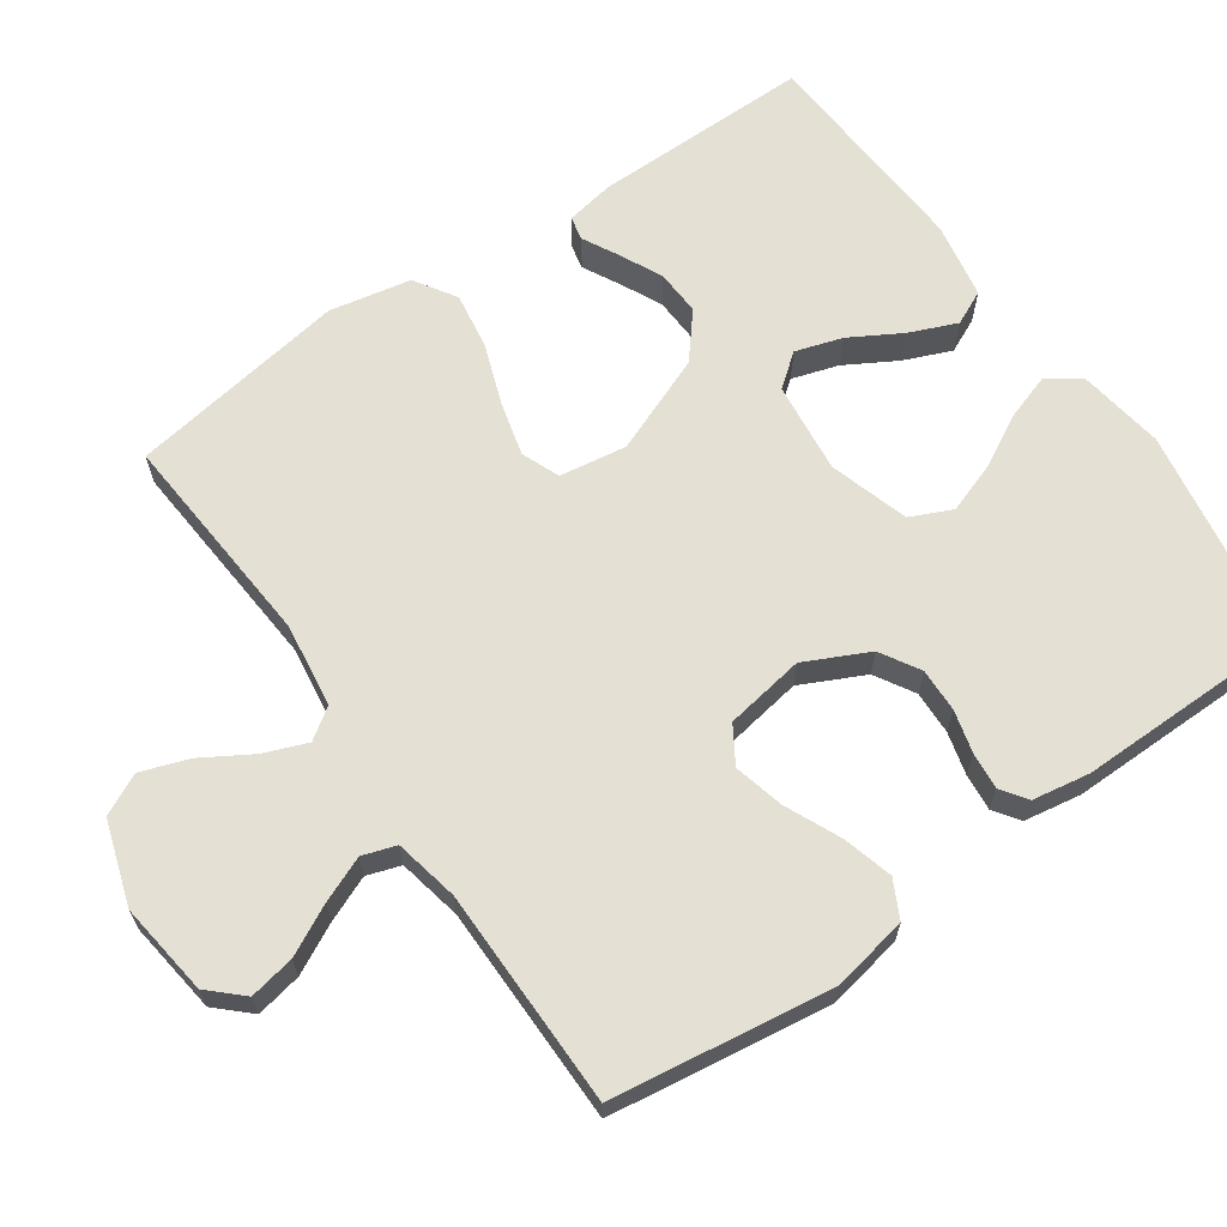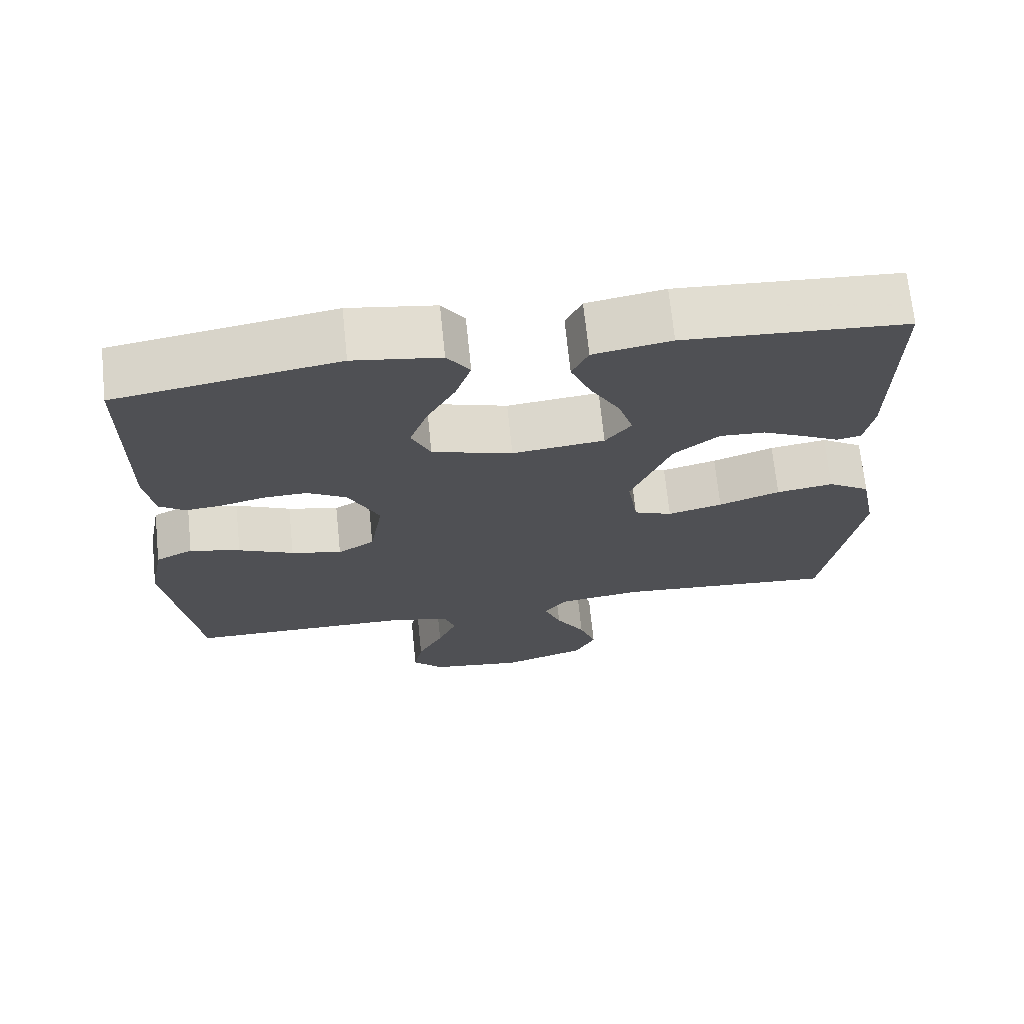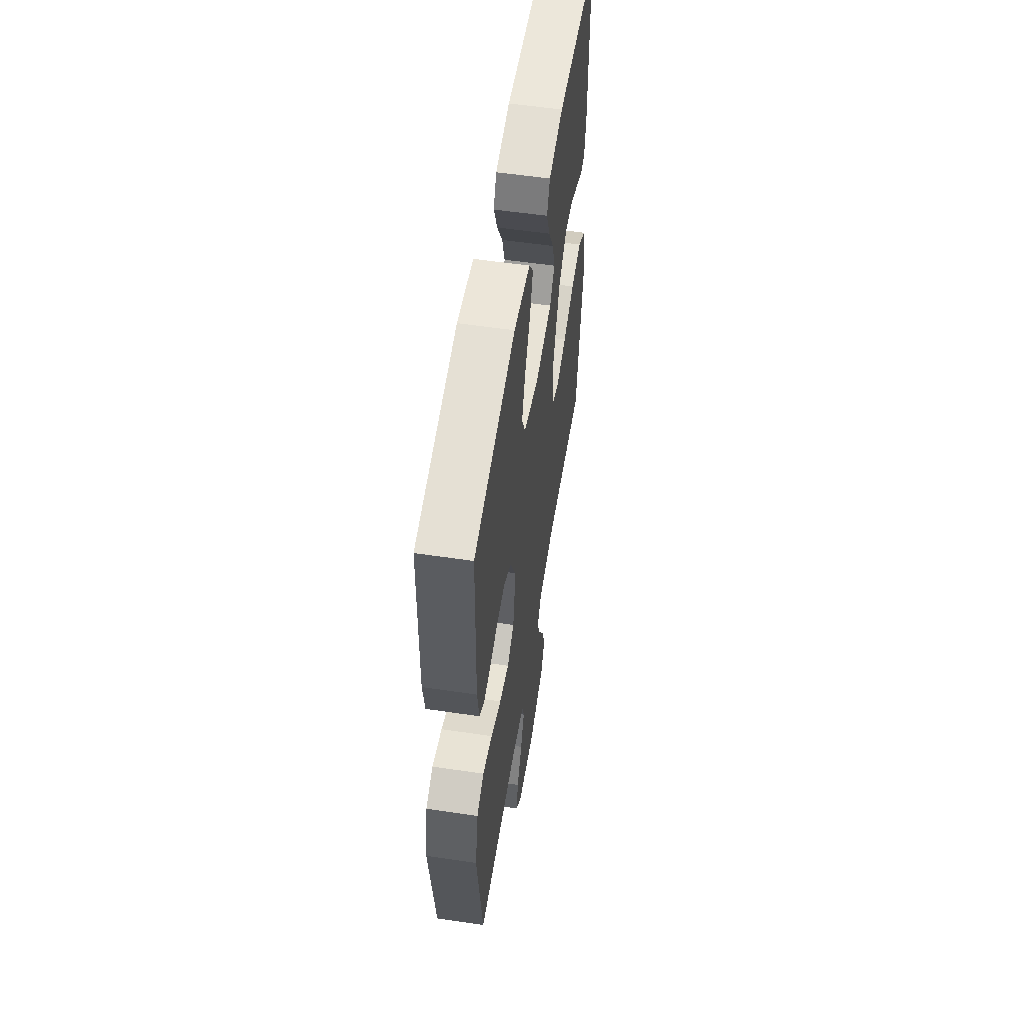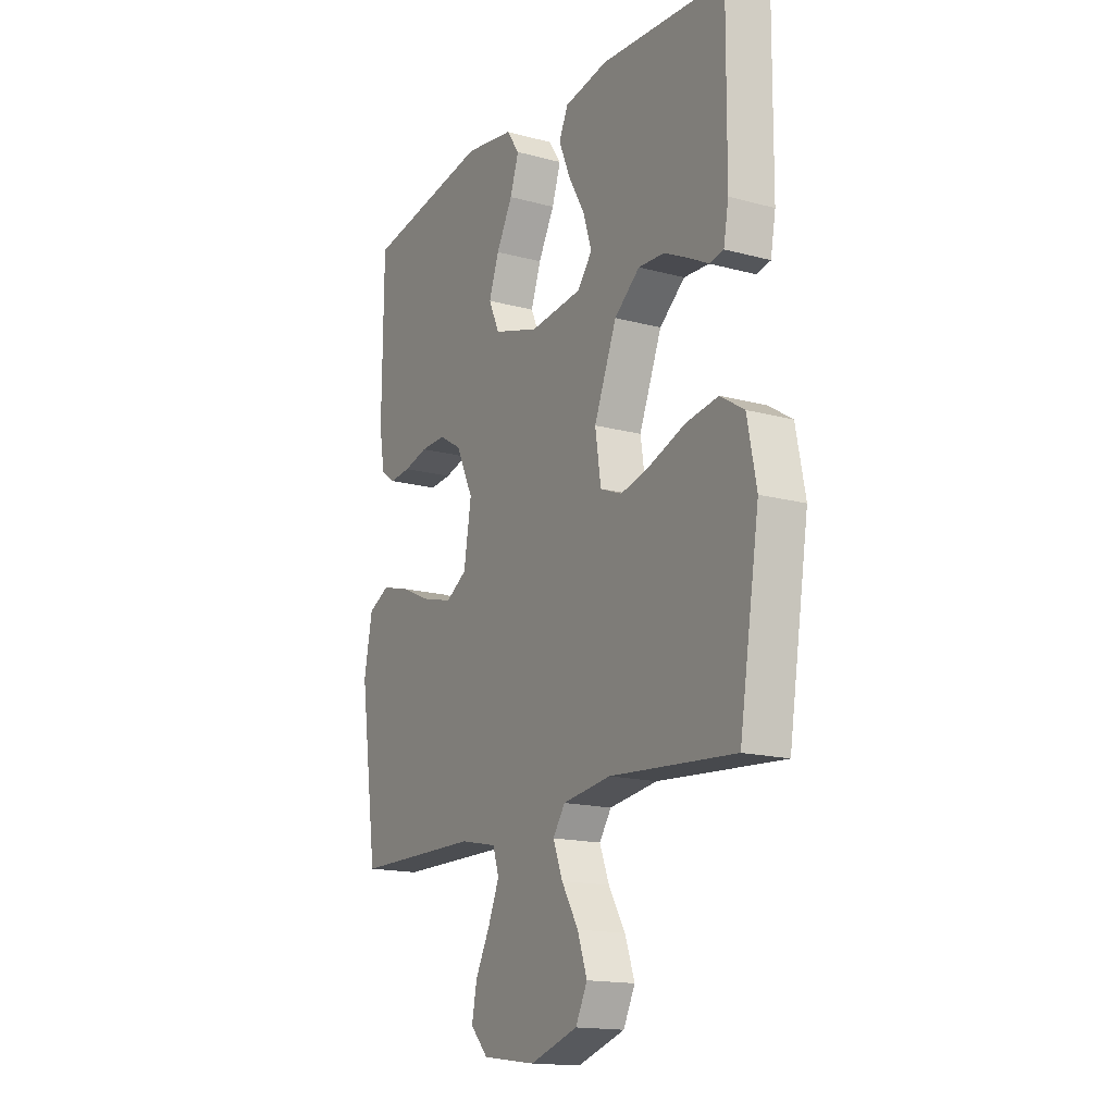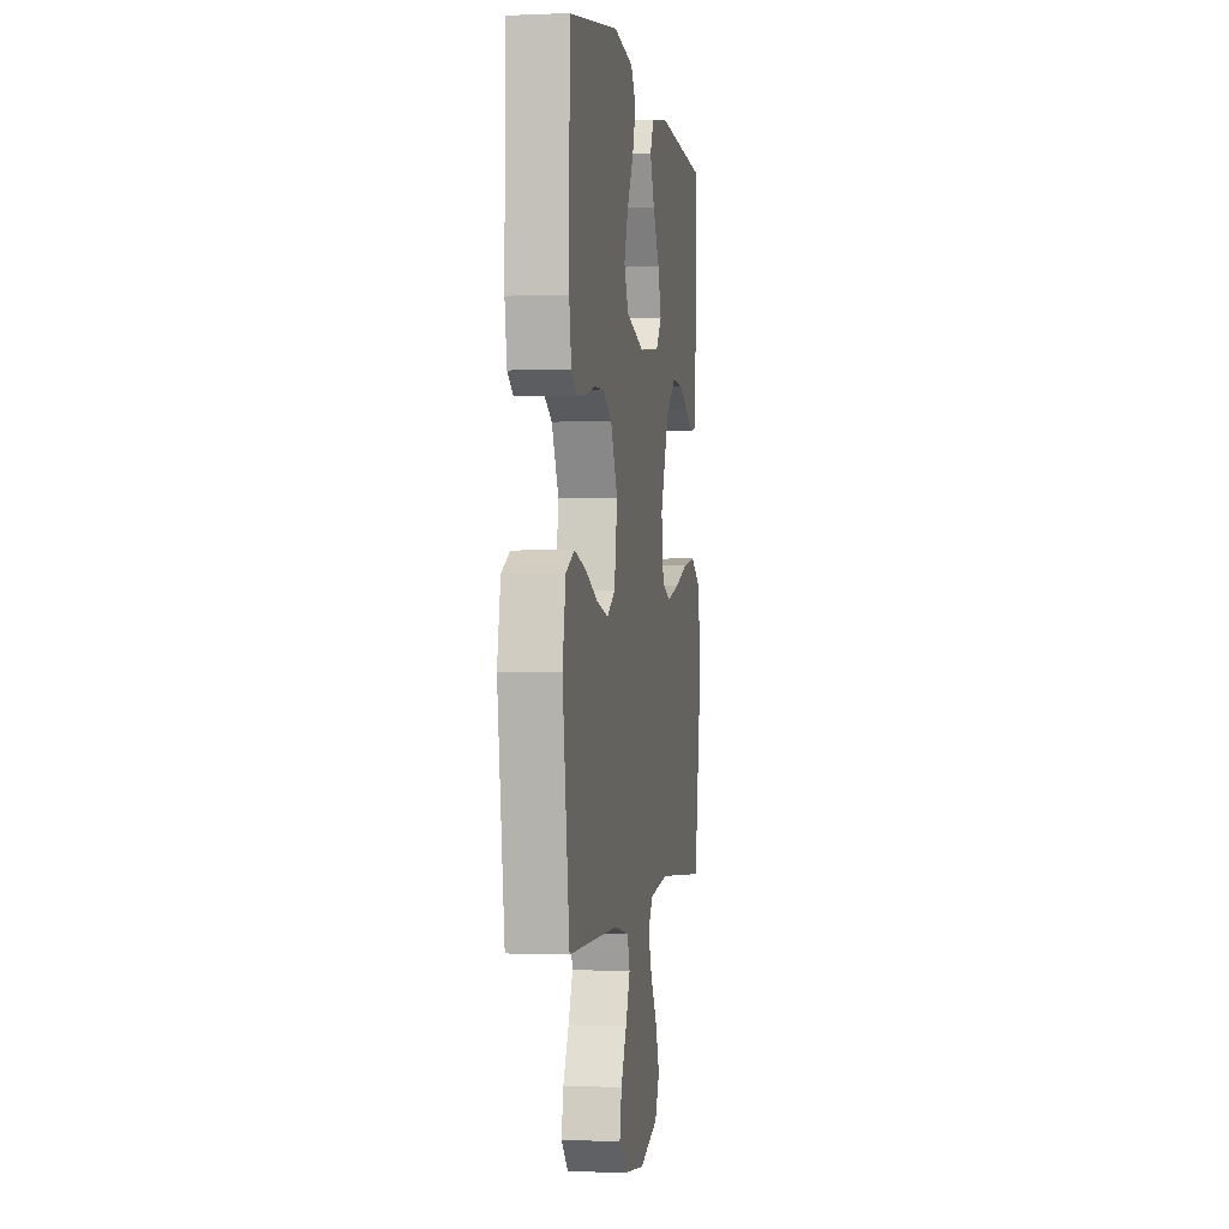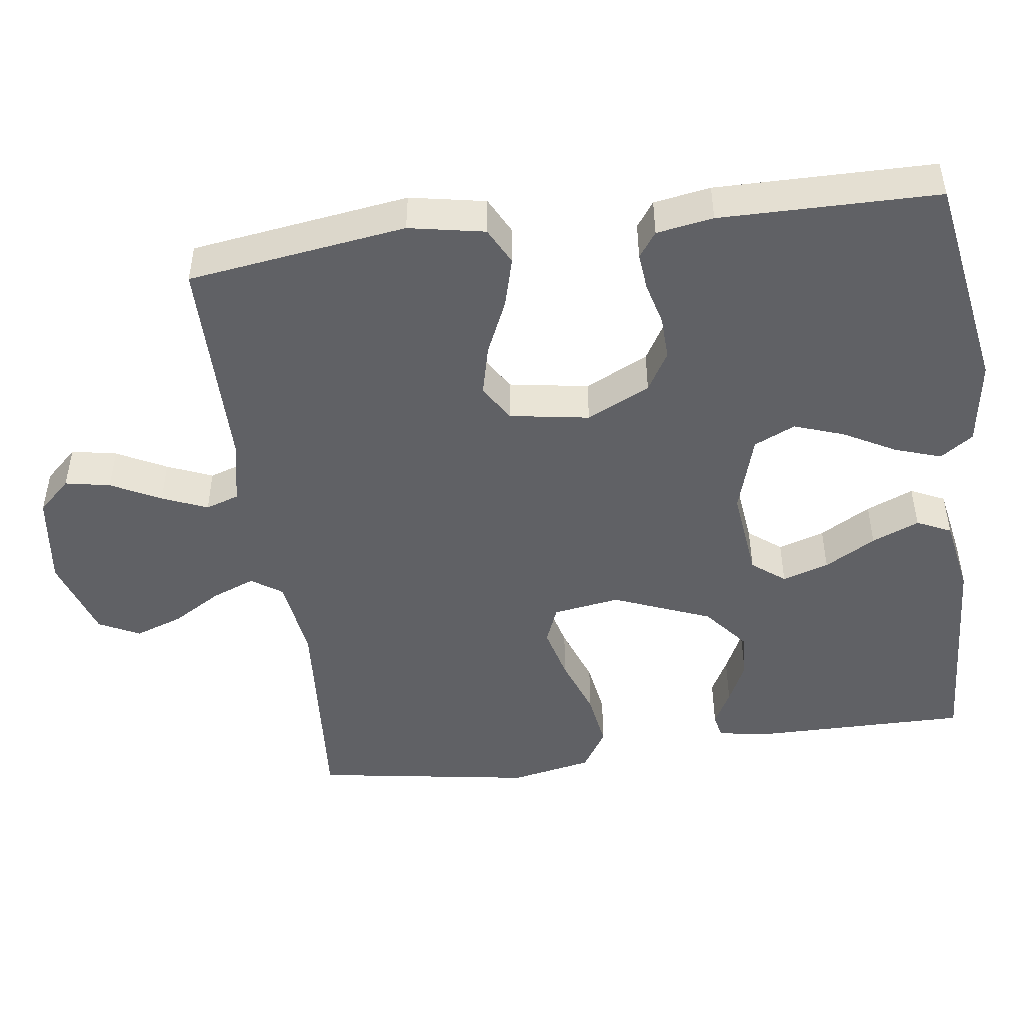
<metadata>
{"format":"obj","ext":"obj","renderer":"f3d","projection":"perspective","resolution":1024,"background":"white","views":[{"elev":65.2,"azim":-124.8,"up":"+Y"},{"elev":70.0,"azim":-5.9,"up":"+Z"},{"elev":55.6,"azim":-81.1,"up":"+Z"},{"elev":-16.0,"azim":60.7,"up":"+Z"},{"elev":-0.5,"azim":-80.6,"up":"+Z"},{"elev":-47.9,"azim":-82.2,"up":"+Y"}]}
</metadata>
<code>
v -0.5 0.07 0.5
v -0.2 0.07 0.55
v -0.082 0.07 0.532
v -0.051 0.07 0.487
v -0.072 0.07 0.424
v -0.111 0.07 0.352
v -0.135 0.07 0.284
v -0.109 0.07 0.227
v 0 0.07 0.194
v 0.125 0.07 0.208
v 0.16 0.07 0.253
v 0.14 0.07 0.317
v 0.1 0.07 0.387
v 0.073 0.07 0.452
v 0.095 0.07 0.499
v 0.2 0.07 0.518
v 0.5 0.07 0.5
v 0.498 0.07 0.2
v 0.486 0.07 0.134
v 0.453 0.07 0.127
v 0.404 0.07 0.153
v 0.346 0.07 0.181
v 0.284 0.07 0.184
v 0.223 0.07 0.134
v 0.169 0.07 0
v 0.183 0.07 -0.092
v 0.235 0.07 -0.113
v 0.309 0.07 -0.094
v 0.392 0.07 -0.064
v 0.469 0.07 -0.052
v 0.526 0.07 -0.088
v 0.548 0.07 -0.2
v 0.5 0.07 -0.5
v 0.2 0.07 -0.477
v 0.085 0.07 -0.493
v 0.056 0.07 -0.535
v 0.079 0.07 -0.594
v 0.119 0.07 -0.661
v 0.142 0.07 -0.727
v 0.114 0.07 -0.783
v 0 0.07 -0.82
v -0.128 0.07 -0.803
v -0.17 0.07 -0.758
v -0.158 0.07 -0.696
v -0.123 0.07 -0.628
v -0.097 0.07 -0.566
v -0.112 0.07 -0.52
v -0.2 0.07 -0.502
v -0.5 0.07 -0.5
v -0.542 0.07 -0.2
v -0.522 0.07 -0.096
v -0.471 0.07 -0.07
v -0.402 0.07 -0.089
v -0.327 0.07 -0.123
v -0.258 0.07 -0.14
v -0.208 0.07 -0.109
v -0.19 0.07 0
v -0.232 0.07 0.087
v -0.286 0.07 0.119
v -0.346 0.07 0.117
v -0.404 0.07 0.102
v -0.455 0.07 0.097
v -0.49 0.07 0.122
v -0.503 0.07 0.2
v -0.5 0 0.5
v -0.2 0 0.55
v -0.082 0 0.532
v -0.051 0 0.487
v -0.072 0 0.424
v -0.111 0 0.352
v -0.135 0 0.284
v -0.109 0 0.227
v 0 0 0.194
v 0.125 0 0.208
v 0.16 0 0.253
v 0.14 0 0.317
v 0.1 0 0.387
v 0.073 0 0.452
v 0.095 0 0.499
v 0.2 0 0.518
v 0.5 0 0.5
v 0.498 0 0.2
v 0.486 0 0.134
v 0.453 0 0.127
v 0.404 0 0.153
v 0.346 0 0.181
v 0.284 0 0.184
v 0.223 0 0.134
v 0.169 0 0
v 0.183 0 -0.092
v 0.235 0 -0.113
v 0.309 0 -0.094
v 0.392 0 -0.064
v 0.469 0 -0.052
v 0.526 0 -0.088
v 0.548 0 -0.2
v 0.5 0 -0.5
v 0.2 0 -0.477
v 0.085 0 -0.493
v 0.056 0 -0.535
v 0.079 0 -0.594
v 0.119 0 -0.661
v 0.142 0 -0.727
v 0.114 0 -0.783
v 0 0 -0.82
v -0.128 0 -0.803
v -0.17 0 -0.758
v -0.158 0 -0.696
v -0.123 0 -0.628
v -0.097 0 -0.566
v -0.112 0 -0.52
v -0.2 0 -0.502
v -0.5 0 -0.5
v -0.542 0 -0.2
v -0.522 0 -0.096
v -0.471 0 -0.07
v -0.402 0 -0.089
v -0.327 0 -0.123
v -0.258 0 -0.14
v -0.208 0 -0.109
v -0.19 0 0
v -0.232 0 0.087
v -0.286 0 0.119
v -0.346 0 0.117
v -0.404 0 0.102
v -0.455 0 0.097
v -0.49 0 0.122
v -0.503 0 0.2
f 60 61 62 63
f 59 60 63 64
f 51 52 53 54
f 51 54 55
f 48 49 50 51
f 47 48 51 55
f 42 43 44 45
f 42 45 46
f 41 42 46
f 40 41 46 47
f 37 38 39 40
f 36 37 40 47
f 31 32 33 34
f 31 34 35
f 28 29 30 31
f 27 28 31 35
f 26 27 35 36
f 18 19 20 21
f 18 21 22
f 17 18 22 23
f 12 13 14 15
f 11 12 15 16
f 3 4 5 6
f 3 6 7
f 2 3 7
f 59 64 1 2
f 58 59 2 7
f 57 58 7 8
f 56 57 8 9
f 36 47 55 56
f 25 26 36 56
f 24 25 56 9
f 23 24 9 10
f 11 16 17 23
f 10 11 23
f 127 126 125 124
f 128 127 124 123
f 118 117 116 115
f 119 118 115
f 115 114 113 112
f 119 115 112 111
f 109 108 107 106
f 110 109 106
f 110 106 105
f 111 110 105 104
f 104 103 102 101
f 111 104 101 100
f 98 97 96 95
f 99 98 95
f 95 94 93 92
f 99 95 92 91
f 100 99 91 90
f 85 84 83 82
f 86 85 82
f 87 86 82 81
f 79 78 77 76
f 80 79 76 75
f 70 69 68 67
f 71 70 67
f 71 67 66
f 66 65 128 123
f 71 66 123 122
f 72 71 122 121
f 73 72 121 120
f 120 119 111 100
f 120 100 90 89
f 73 120 89 88
f 74 73 88 87
f 87 81 80 75
f 87 75 74
f 1 65 66 2
f 2 66 67 3
f 3 67 68 4
f 4 68 69 5
f 5 69 70 6
f 6 70 71 7
f 7 71 72 8
f 8 72 73 9
f 9 73 74 10
f 10 74 75 11
f 11 75 76 12
f 12 76 77 13
f 13 77 78 14
f 14 78 79 15
f 15 79 80 16
f 16 80 81 17
f 17 81 82 18
f 18 82 83 19
f 19 83 84 20
f 20 84 85 21
f 21 85 86 22
f 22 86 87 23
f 23 87 88 24
f 24 88 89 25
f 25 89 90 26
f 26 90 91 27
f 27 91 92 28
f 28 92 93 29
f 29 93 94 30
f 30 94 95 31
f 31 95 96 32
f 32 96 97 33
f 33 97 98 34
f 34 98 99 35
f 35 99 100 36
f 36 100 101 37
f 37 101 102 38
f 38 102 103 39
f 39 103 104 40
f 40 104 105 41
f 41 105 106 42
f 42 106 107 43
f 43 107 108 44
f 44 108 109 45
f 45 109 110 46
f 46 110 111 47
f 47 111 112 48
f 48 112 113 49
f 49 113 114 50
f 50 114 115 51
f 51 115 116 52
f 52 116 117 53
f 53 117 118 54
f 54 118 119 55
f 55 119 120 56
f 56 120 121 57
f 57 121 122 58
f 58 122 123 59
f 59 123 124 60
f 60 124 125 61
f 61 125 126 62
f 62 126 127 63
f 63 127 128 64
f 64 128 65 1

</code>
